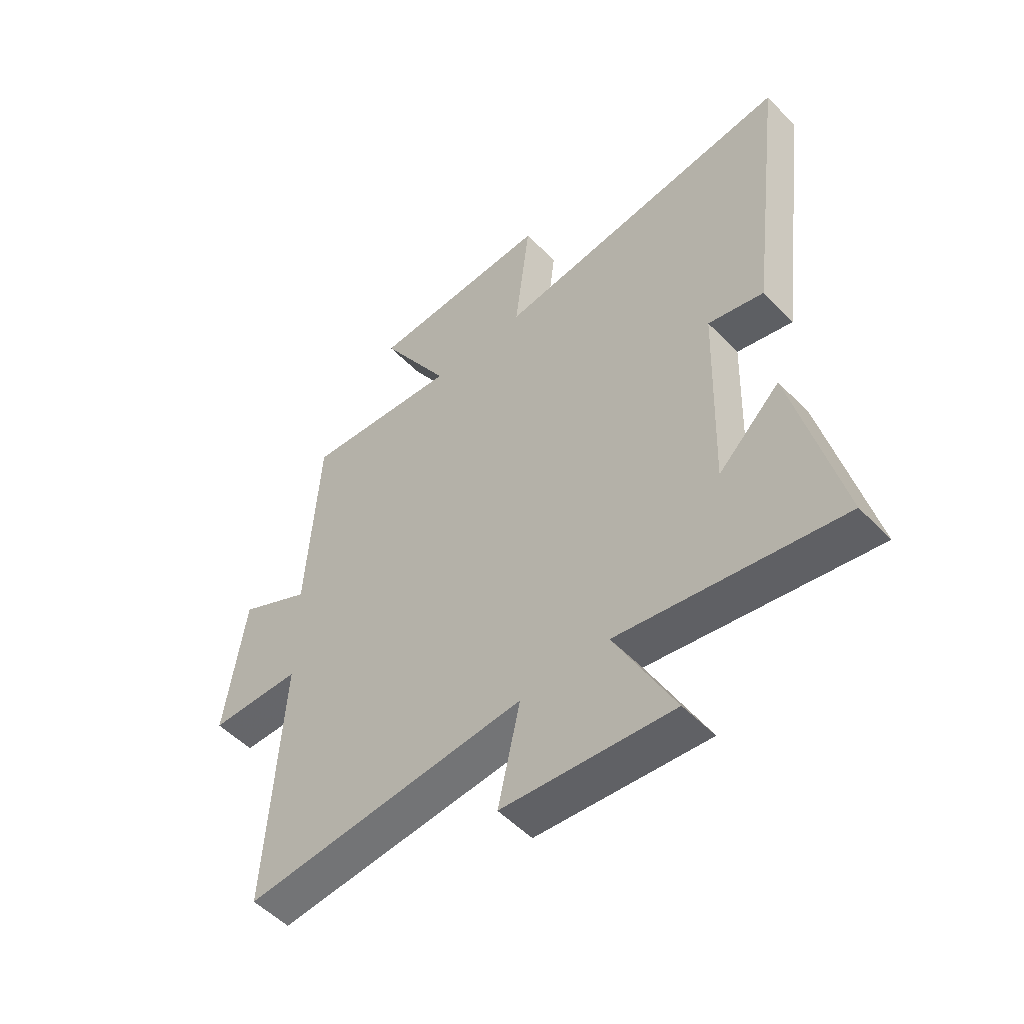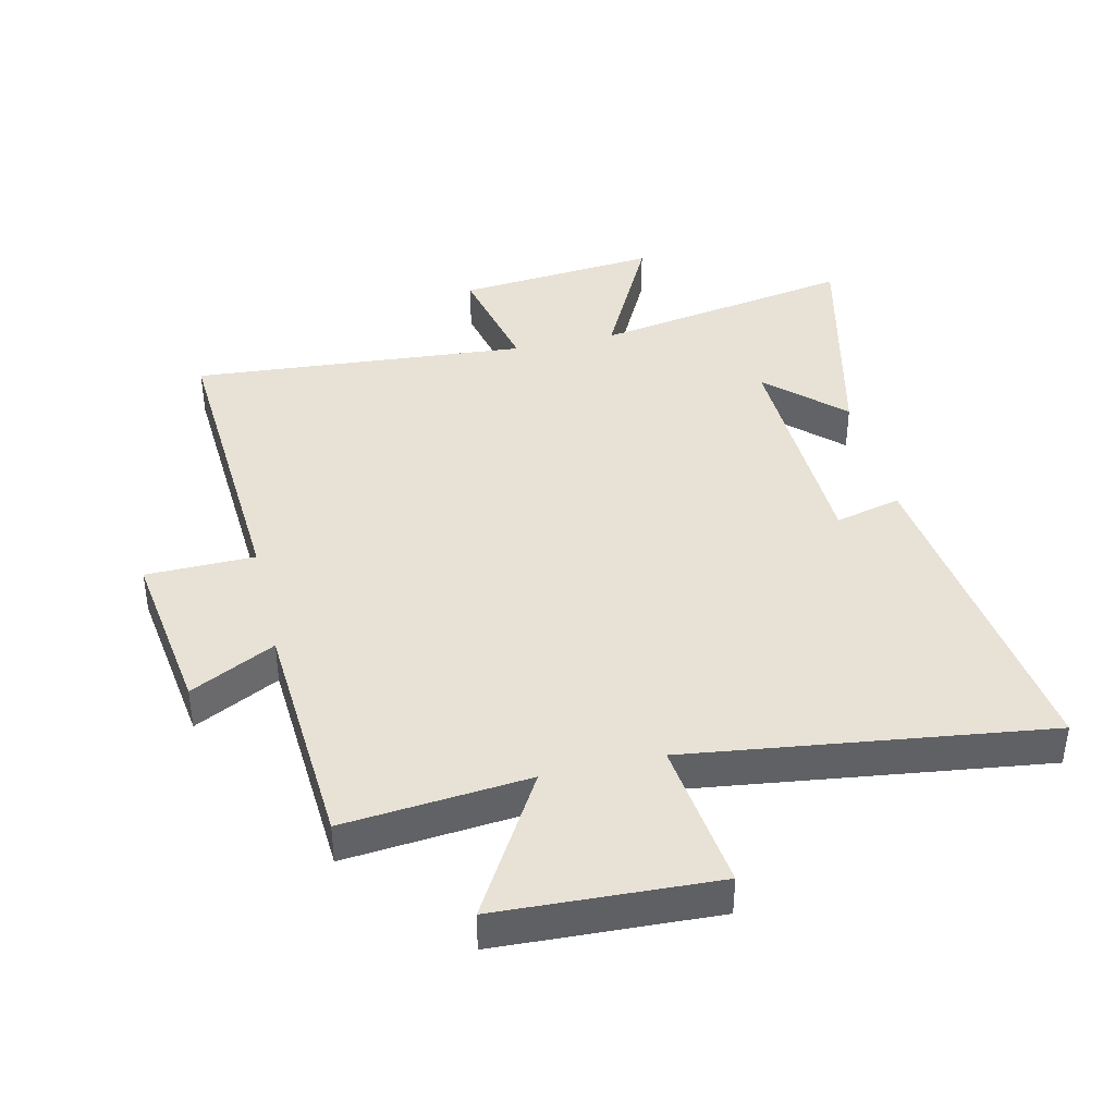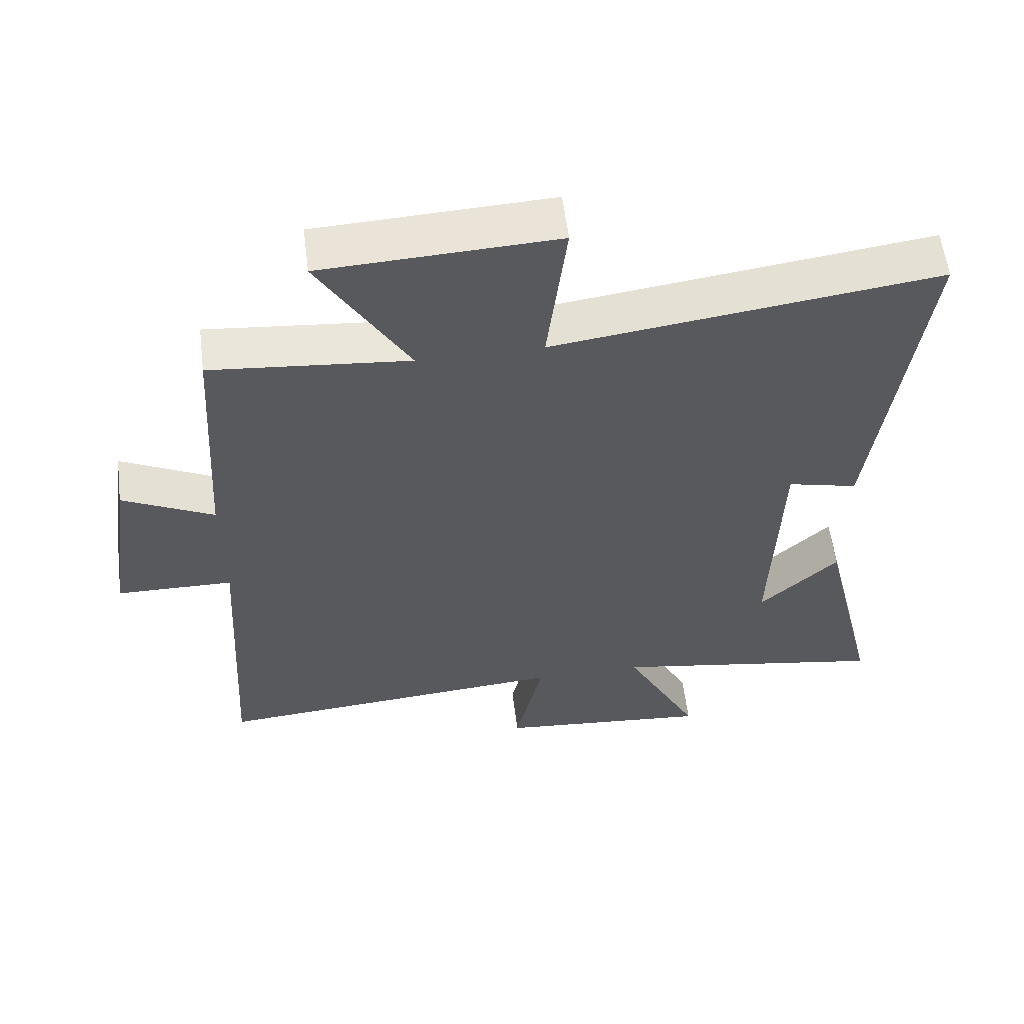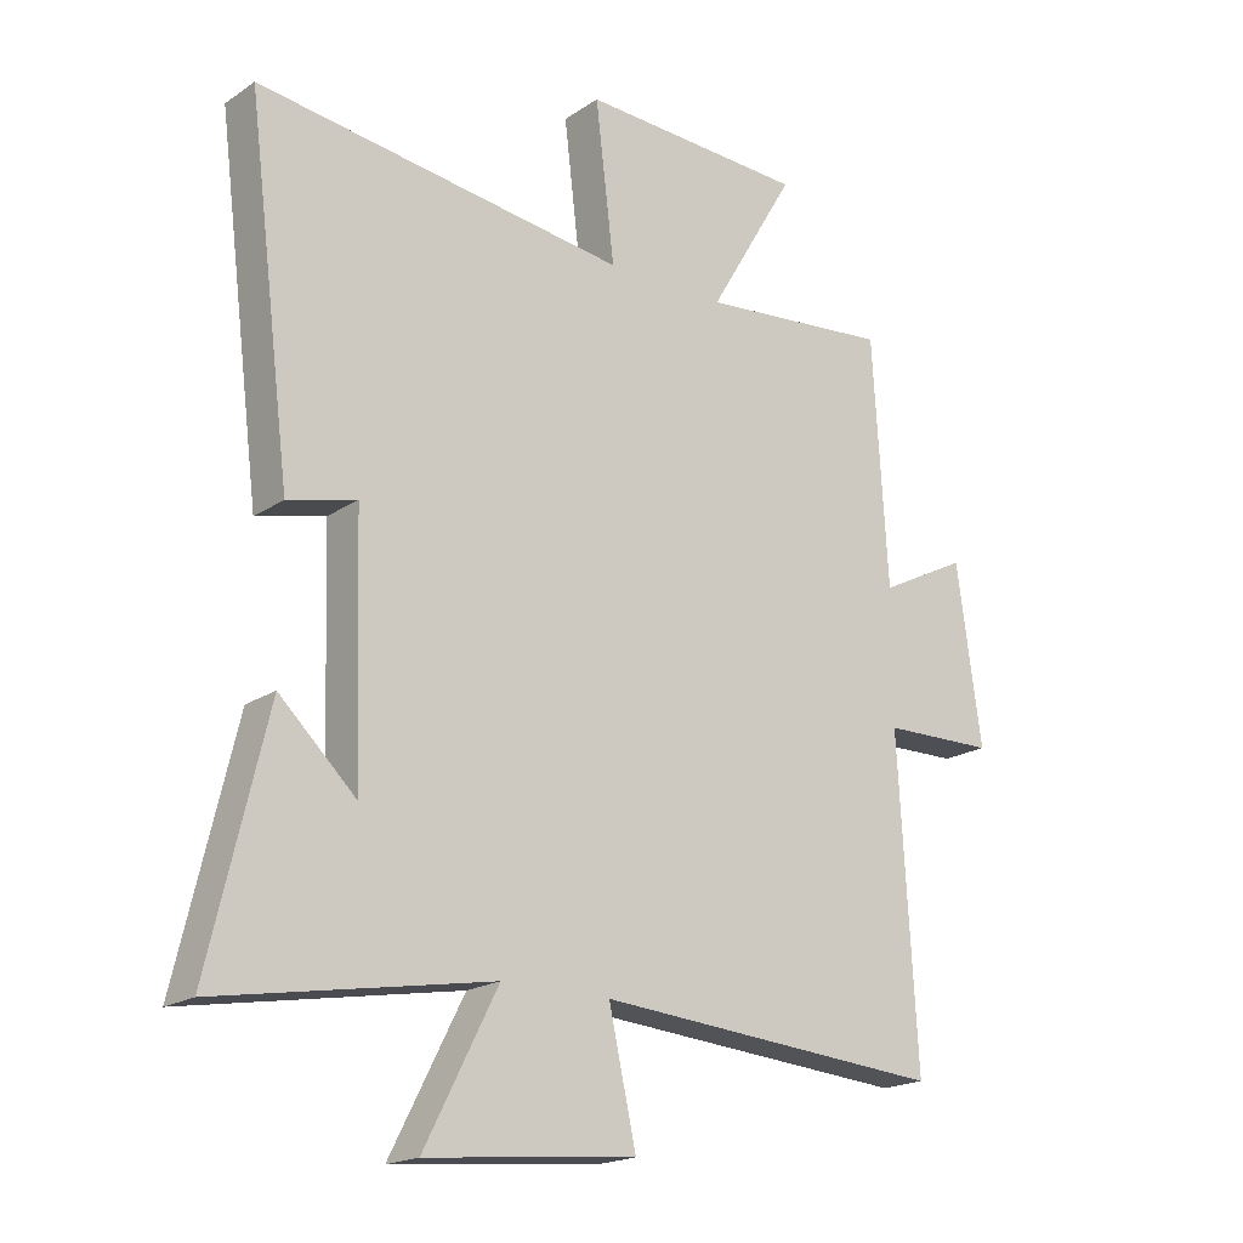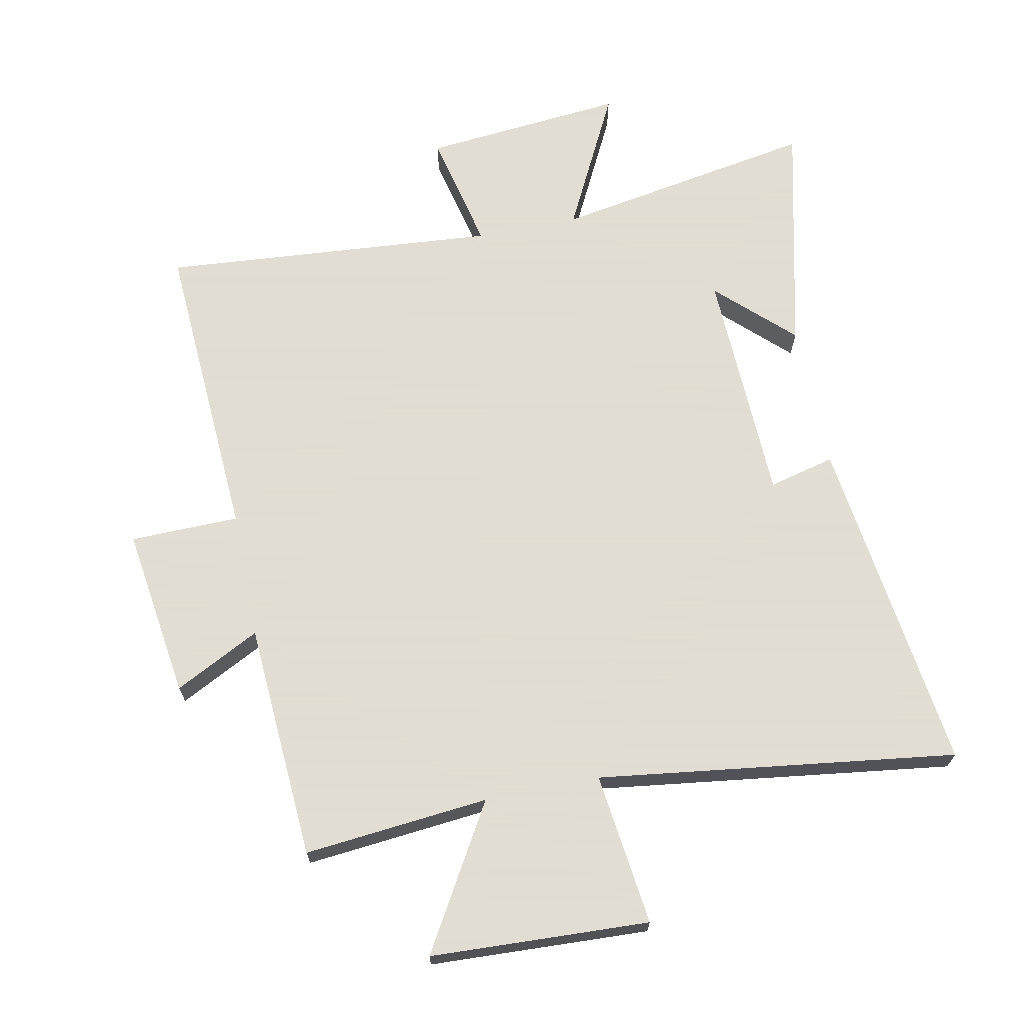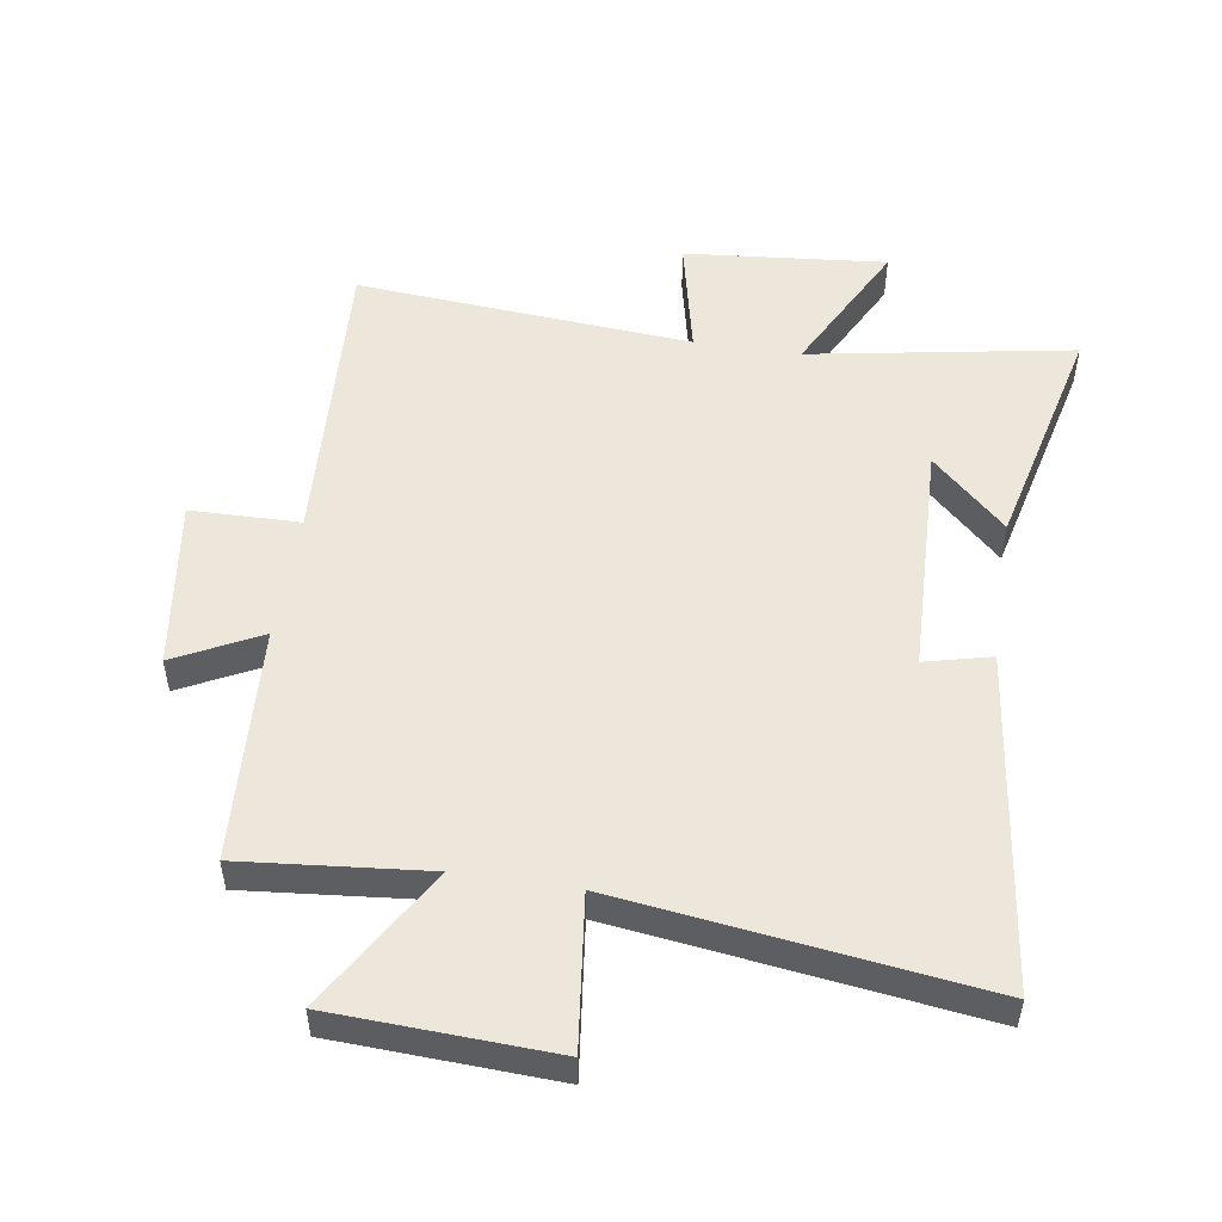
<metadata>
{"format":"obj","ext":"obj","renderer":"f3d","projection":"perspective","resolution":1024,"background":"white","views":[{"elev":-52.7,"azim":42.5,"up":"+Z"},{"elev":40.4,"azim":-13.1,"up":"+Y"},{"elev":58.4,"azim":-7.1,"up":"+Z"},{"elev":-19.1,"azim":141.2,"up":"+Z"},{"elev":68.1,"azim":-11.4,"up":"+Y"},{"elev":51.2,"azim":8.8,"up":"+Y"}]}
</metadata>
<code>
v -0.528 0.07 -0.543
v -0.5 0.07 -0.055
v -0.673 0.07 -0.052
v -0.635 0.07 0.22
v -0.5 0.07 0.151
v -0.477 0.07 0.528
v -0.184 0.07 0.5
v -0.317 0.07 0.726
v 0.029 0.07 0.742
v 0 0.07 0.5
v 0.568 0.07 0.576
v 0.5 0.07 0.037
v 0.395 0.07 0.063
v 0.383 0.07 -0.313
v 0.5 0.07 -0.201
v 0.588 0.07 -0.573
v 0.171 0.07 -0.5
v 0.283 0.07 -0.72
v -0.037 0.07 -0.69
v 0.005 0.07 -0.5
v -0.528 0 -0.543
v -0.5 0 -0.055
v -0.673 0 -0.052
v -0.635 0 0.22
v -0.5 0 0.151
v -0.477 0 0.528
v -0.184 0 0.5
v -0.317 0 0.726
v 0.029 0 0.742
v 0 0 0.5
v 0.568 0 0.576
v 0.5 0 0.037
v 0.395 0 0.063
v 0.383 0 -0.313
v 0.5 0 -0.201
v 0.588 0 -0.573
v 0.171 0 -0.5
v 0.283 0 -0.72
v -0.037 0 -0.69
v 0.005 0 -0.5
f 17 18 19 20
f 14 15 16
f 14 16 17
f 13 14 17 20
f 10 11 12 13
f 7 8 9 10
f 7 10 13 20
f 5 6 7 20
f 2 3 4 5
f 20 1 2
f 2 5 20
f 40 39 38 37
f 36 35 34
f 37 36 34
f 40 37 34 33
f 33 32 31 30
f 30 29 28 27
f 40 33 30 27
f 40 27 26 25
f 25 24 23 22
f 22 21 40
f 40 25 22
f 1 21 22 2
f 2 22 23 3
f 3 23 24 4
f 4 24 25 5
f 5 25 26 6
f 6 26 27 7
f 7 27 28 8
f 8 28 29 9
f 9 29 30 10
f 10 30 31 11
f 11 31 32 12
f 12 32 33 13
f 13 33 34 14
f 14 34 35 15
f 15 35 36 16
f 16 36 37 17
f 17 37 38 18
f 18 38 39 19
f 19 39 40 20
f 20 40 21 1

</code>
